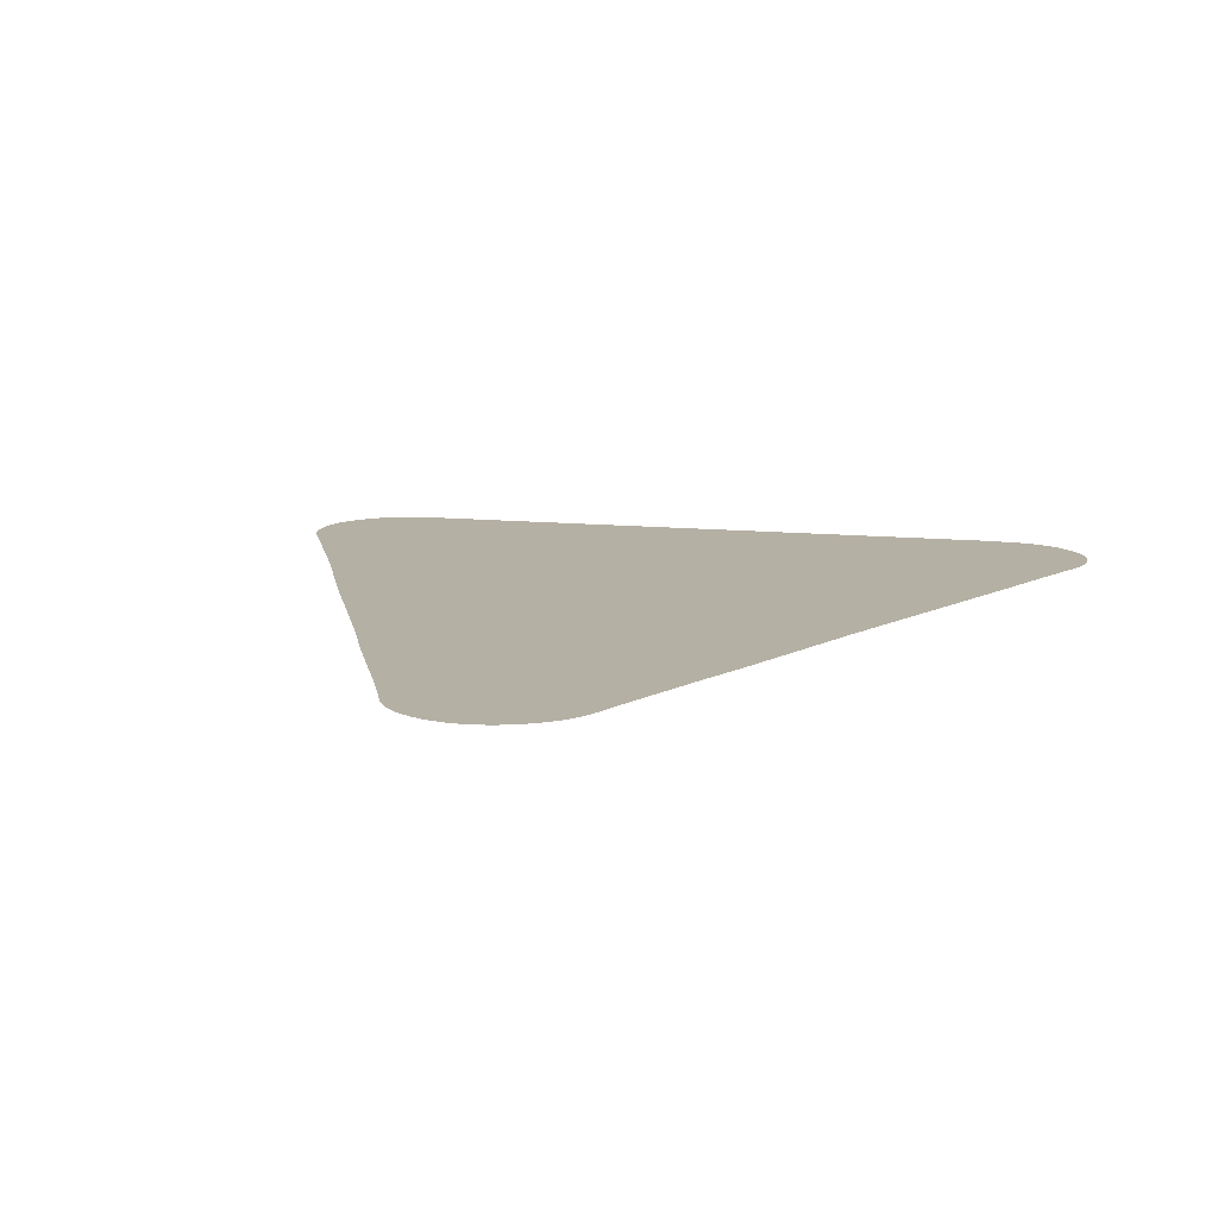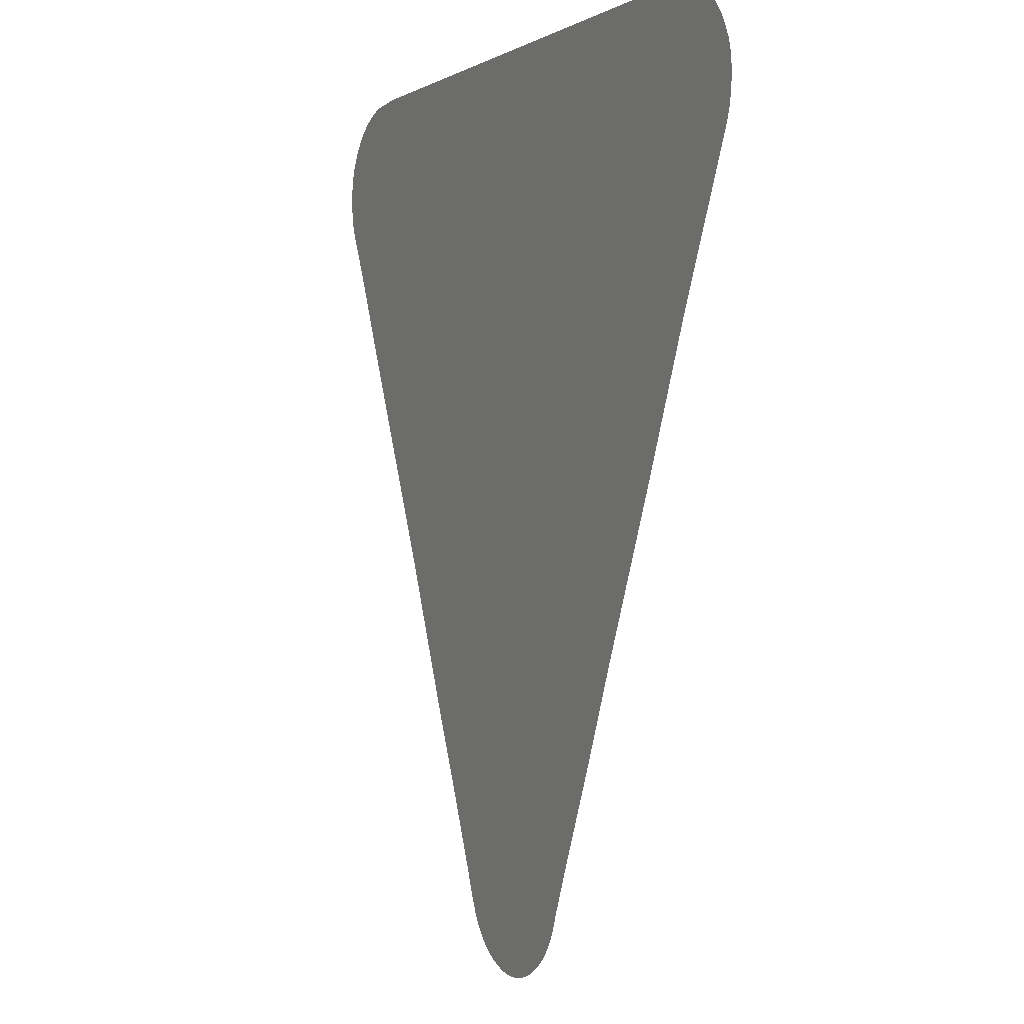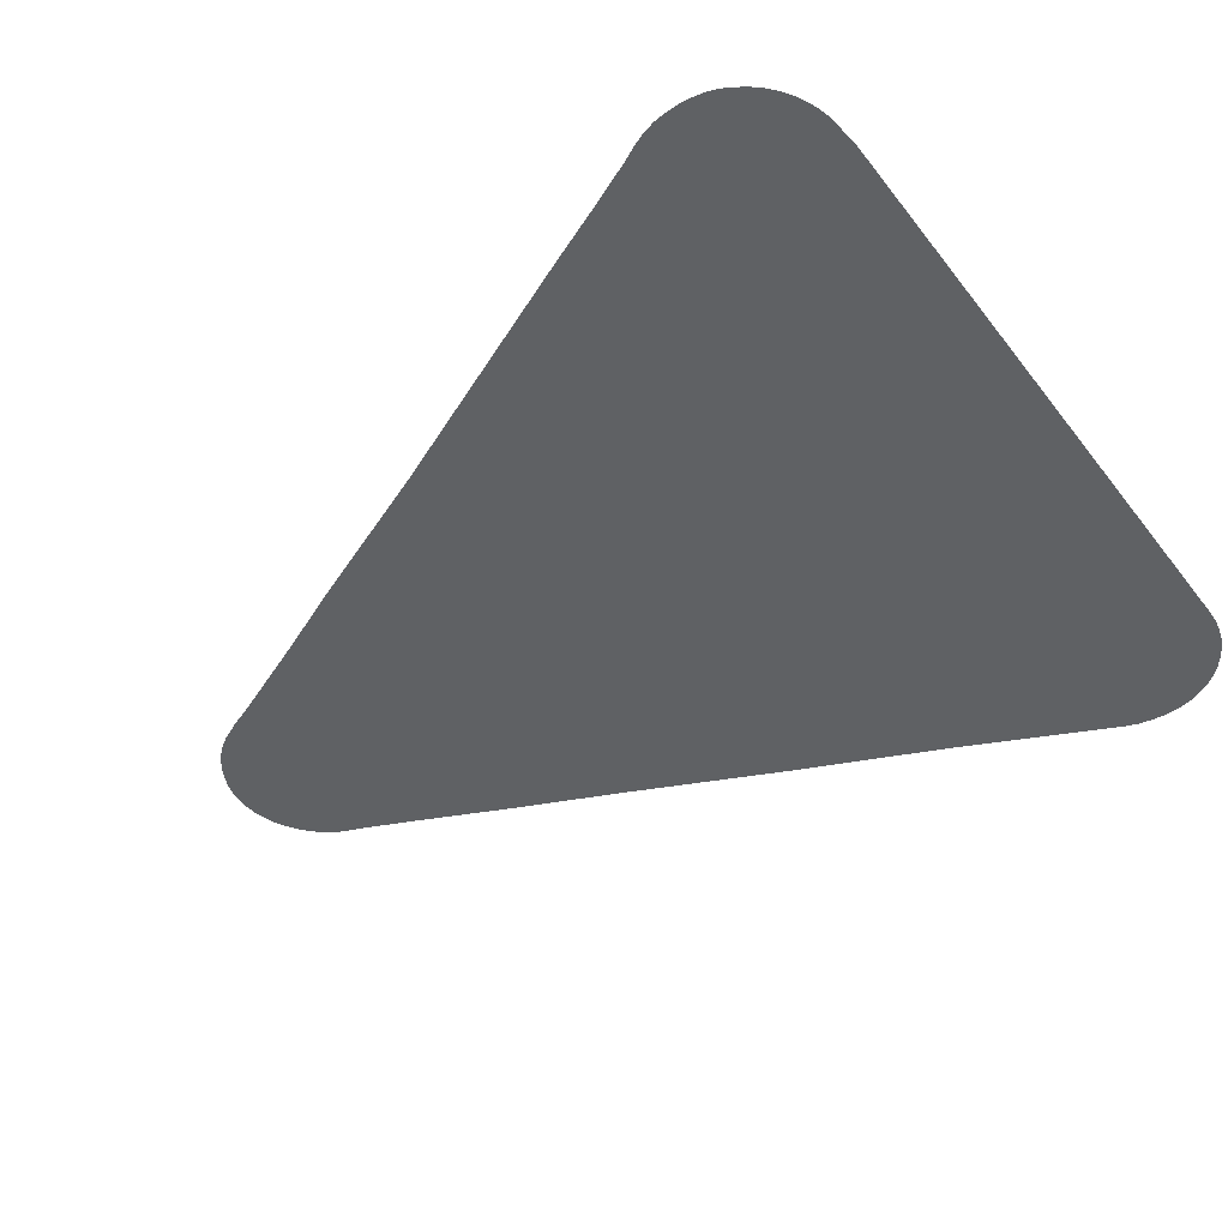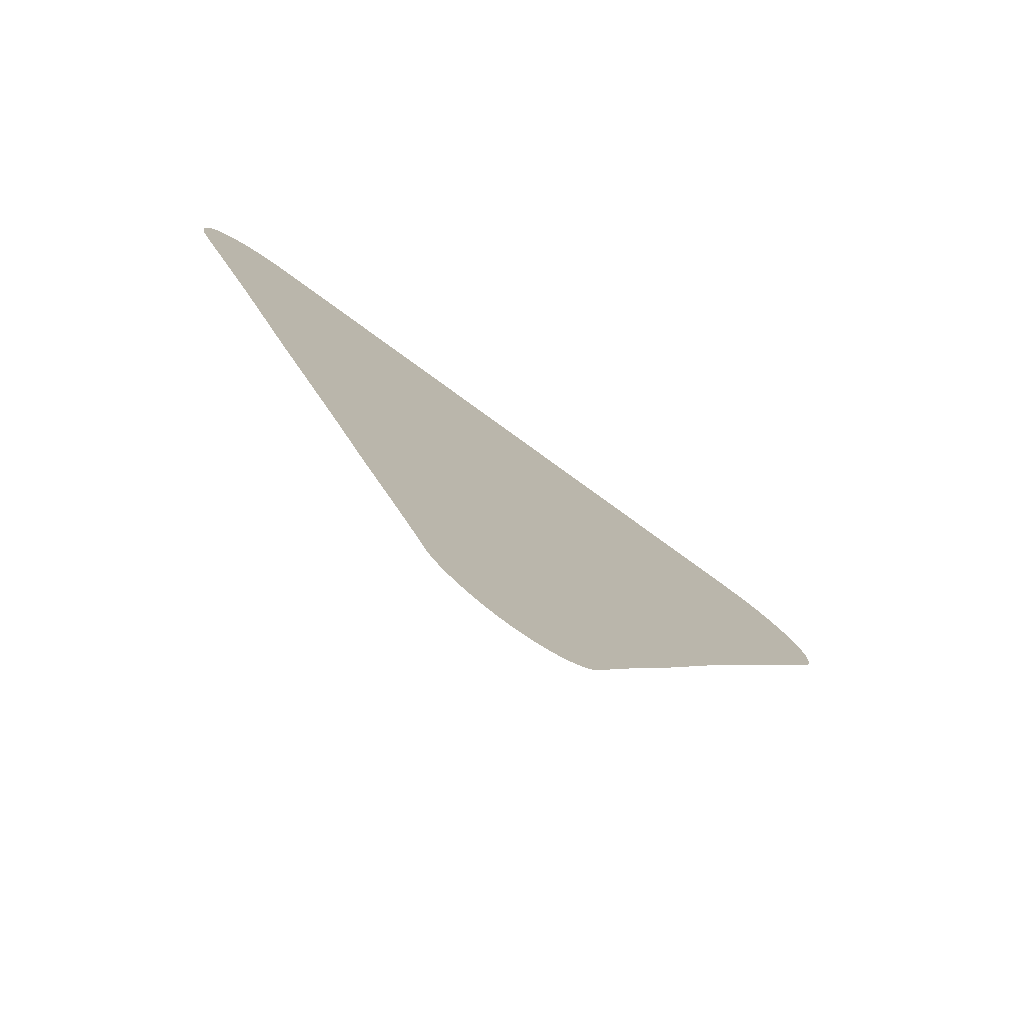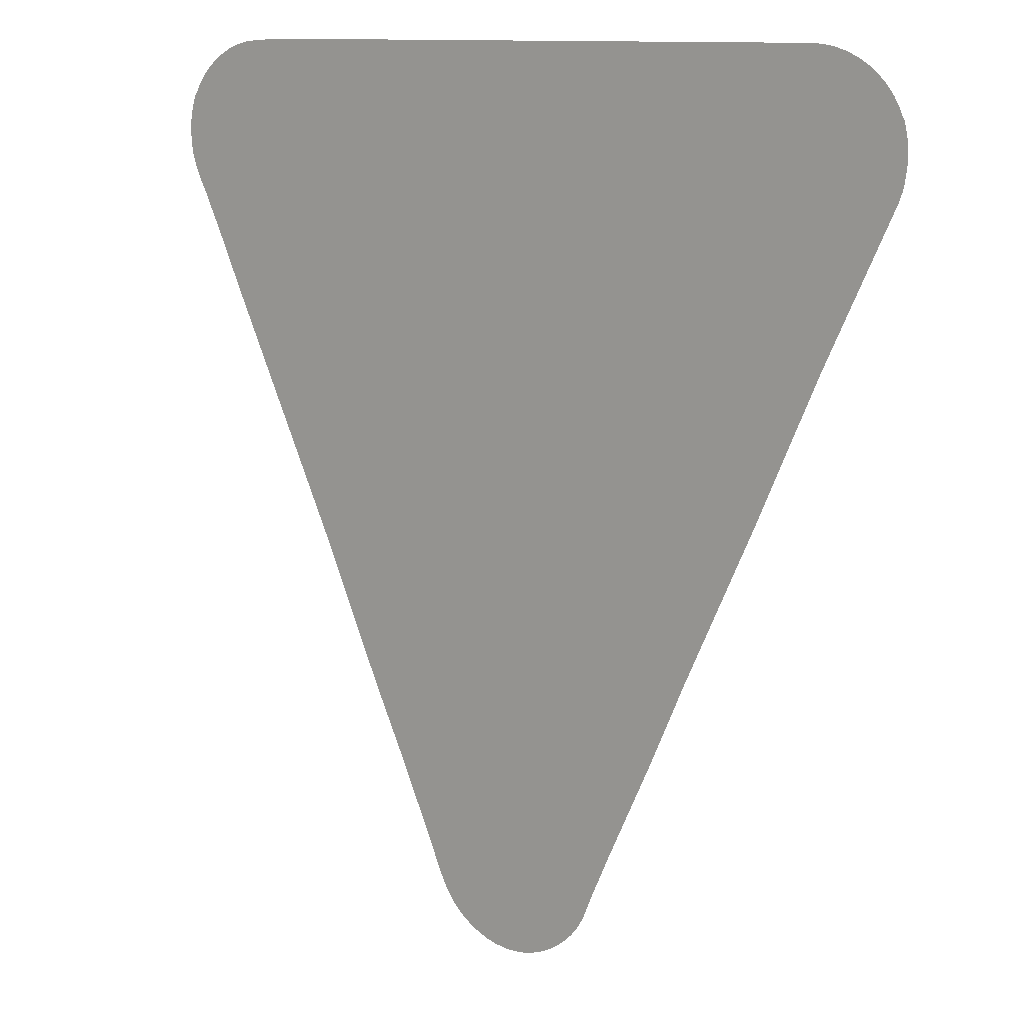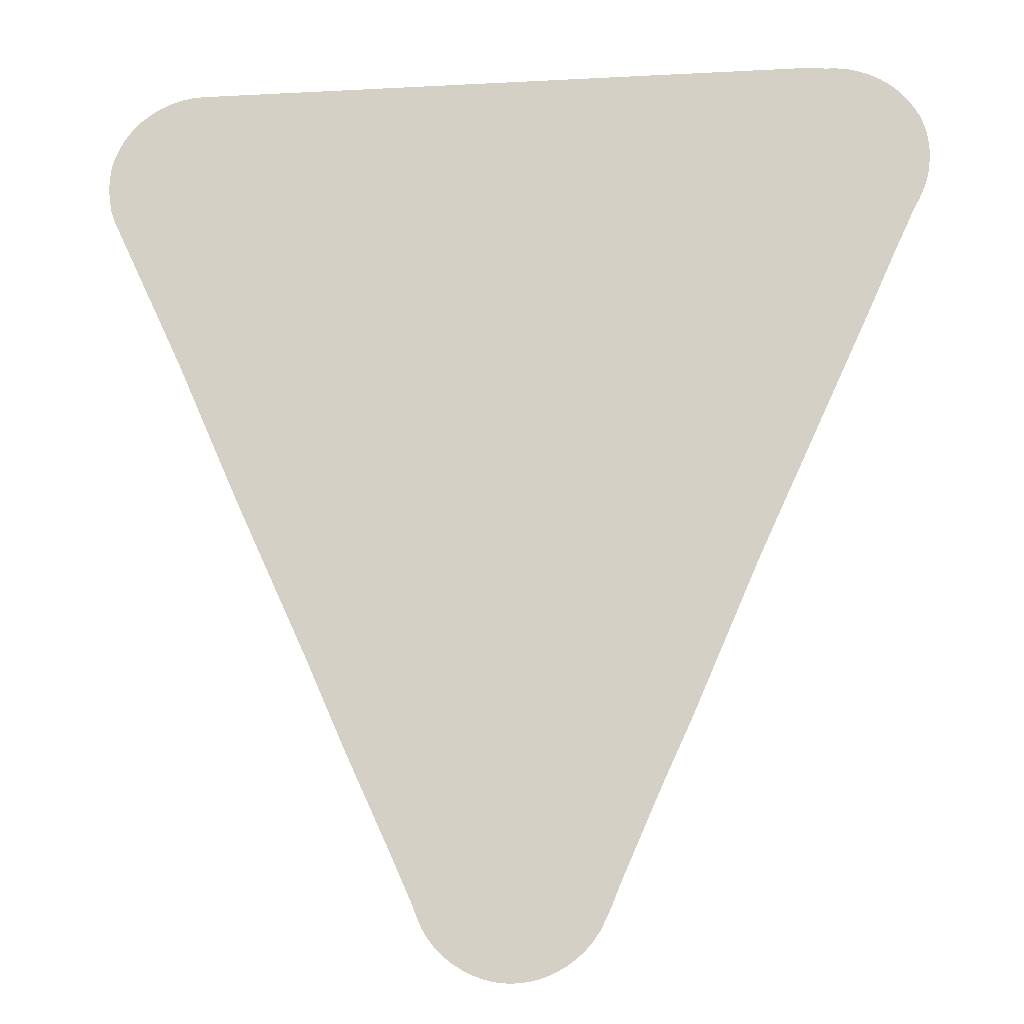
<metadata>
{"format":"obj","ext":"obj","renderer":"f3d","projection":"perspective","resolution":1024,"background":"white","views":[{"elev":11.6,"azim":14.2,"up":"+Z"},{"elev":-0.8,"azim":-115.7,"up":"+Y"},{"elev":-46.5,"azim":125.5,"up":"+Z"},{"elev":-78.4,"azim":-36.0,"up":"+Y"},{"elev":11.3,"azim":-143.6,"up":"+Y"},{"elev":-13.9,"azim":6.4,"up":"+Y"}]}
</metadata>
<code>
v -47.21 21.23 69.78
v -47.34 21.26 69.78
v -47.47 21.31 69.78
v -47.59 21.37 69.78
v -47.71 21.44 69.78
v -47.81 21.52 69.78
v -47.91 21.62 69.78
v -47.99 21.73 69.78
v -48.06 21.84 69.78
v -48.08 21.89 69.78
v -48.17 22.11 69.78
v -48.42 22.68 69.78
v -48.97 23.86 69.78
v -49.43 24.92 69.78
v -50.3 26.83 69.78
v -51.05 28.53 69.78
v -51.9 30.37 69.78
v -51.95 30.49 69.78
v -51.96 30.53 69.78
v -51.98 30.65 69.78
v -51.98 30.69 69.78
v -51.99 30.78 69.78
v -51.99 30.83 69.78
v -51.99 30.92 69.78
v -51.99 30.97 69.78
v -51.97 31.06 69.78
v -51.94 31.2 69.78
v -51.91 31.26 69.78
v -51.89 31.31 69.78
v -51.82 31.44 69.78
v -51.73 31.55 69.78
v -51.63 31.65 69.78
v -51.52 31.74 69.78
v -51.39 31.82 69.78
v -51.26 31.88 69.78
v -51.13 31.92 69.78
v -50.99 31.95 69.78
v -50.85 31.96 69.78
v -43.43 31.98 69.78
v -43.26 31.96 69.78
v -43.16 31.96 69.78
v -43.02 31.94 69.78
v -42.88 31.91 69.78
v -42.75 31.86 69.78
v -42.62 31.79 69.78
v -42.5 31.71 69.78
v -42.4 31.61 69.78
v -42.3 31.5 69.78
v -42.22 31.38 69.78
v -42.2 31.34 69.78
v -42.16 31.28 69.78
v -42.11 31.14 69.78
v -42.09 31 69.78
v -42.08 30.96 69.78
v -42.08 30.86 69.78
v -42.08 30.82 69.78
v -42.08 30.72 69.78
v -42.1 30.61 69.78
v -42.1 30.57 69.78
v -42.13 30.48 69.78
v -42.16 30.4 69.78
v -42.19 30.32 69.78
v -42.22 30.25 69.78
v -42.3 30.1 69.78
v -42.38 29.93 69.78
v -42.52 29.64 69.78
v -42.85 28.9 69.78
v -44.2 25.97 69.78
v -44.98 24.18 69.78
v -45.34 23.39 69.78
v -45.82 22.3 69.78
v -45.91 22.08 69.78
v -45.94 22.01 69.78
v -46.03 21.82 69.78
v -46.05 21.79 69.78
v -46.12 21.68 69.78
v -46.21 21.58 69.78
v -46.31 21.49 69.78
v -46.42 21.41 69.78
v -46.54 21.34 69.78
v -46.66 21.29 69.78
v -46.8 21.25 69.78
v -46.93 21.22 69.78
v -47.07 21.22 69.78
f 81 80 3
f 78 74 10
f 5 78 6
f 11 10 73
f 10 7 6
f 9 8 10
f 10 8 7
f 74 78 77
f 73 10 74
f 72 71 11
f 70 13 12
f 66 65 39
f 47 50 48
f 36 35 21
f 31 30 28
f 19 18 17
f 20 19 21
f 21 19 17
f 22 21 23
f 23 28 25
f 24 23 25
f 25 28 26
f 26 28 27
f 23 21 28
f 28 30 29
f 32 31 28
f 33 32 28
f 21 33 28
f 21 34 33
f 21 35 34
f 37 36 38
f 38 36 21
f 17 38 21
f 17 16 38
f 38 16 39
f 39 16 67
f 61 57 43
f 50 46 56
f 43 42 40
f 40 42 41
f 56 46 45
f 48 50 49
f 47 46 50
f 50 54 53
f 56 55 54
f 52 51 50
f 53 52 50
f 50 56 54
f 45 57 56
f 45 44 57
f 57 44 43
f 58 61 60
f 59 58 60
f 58 57 61
f 61 43 40
f 62 61 40
f 63 62 40
f 64 63 40
f 39 64 40
f 39 65 64
f 67 66 39
f 15 68 67
f 15 14 68
f 15 67 16
f 68 14 69
f 69 14 13
f 70 69 13
f 71 70 12
f 11 71 12
f 73 72 11
f 74 77 76
f 6 78 10
f 5 79 78
f 74 76 75
f 5 4 79
f 79 4 80
f 80 4 3
f 81 3 2
f 82 81 2
f 1 82 2
f 1 83 82
f 1 84 83

</code>
